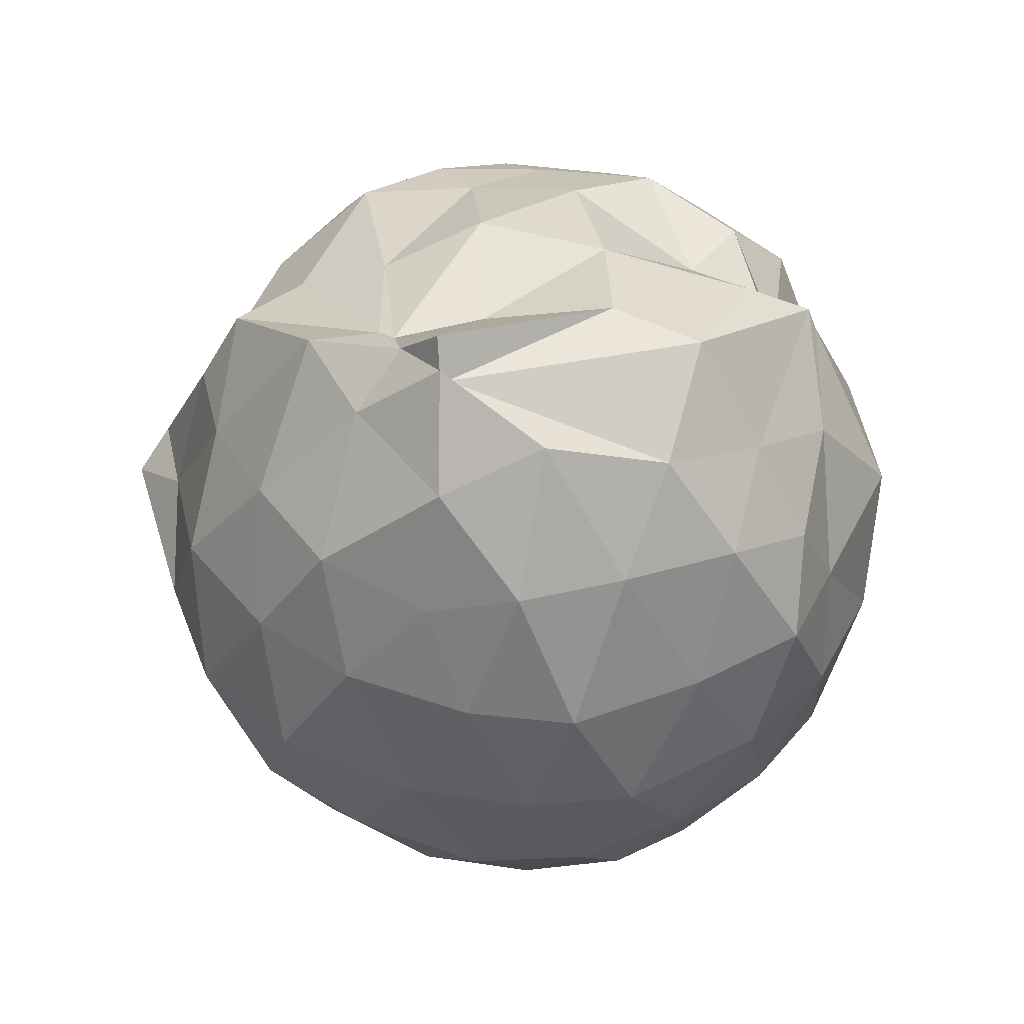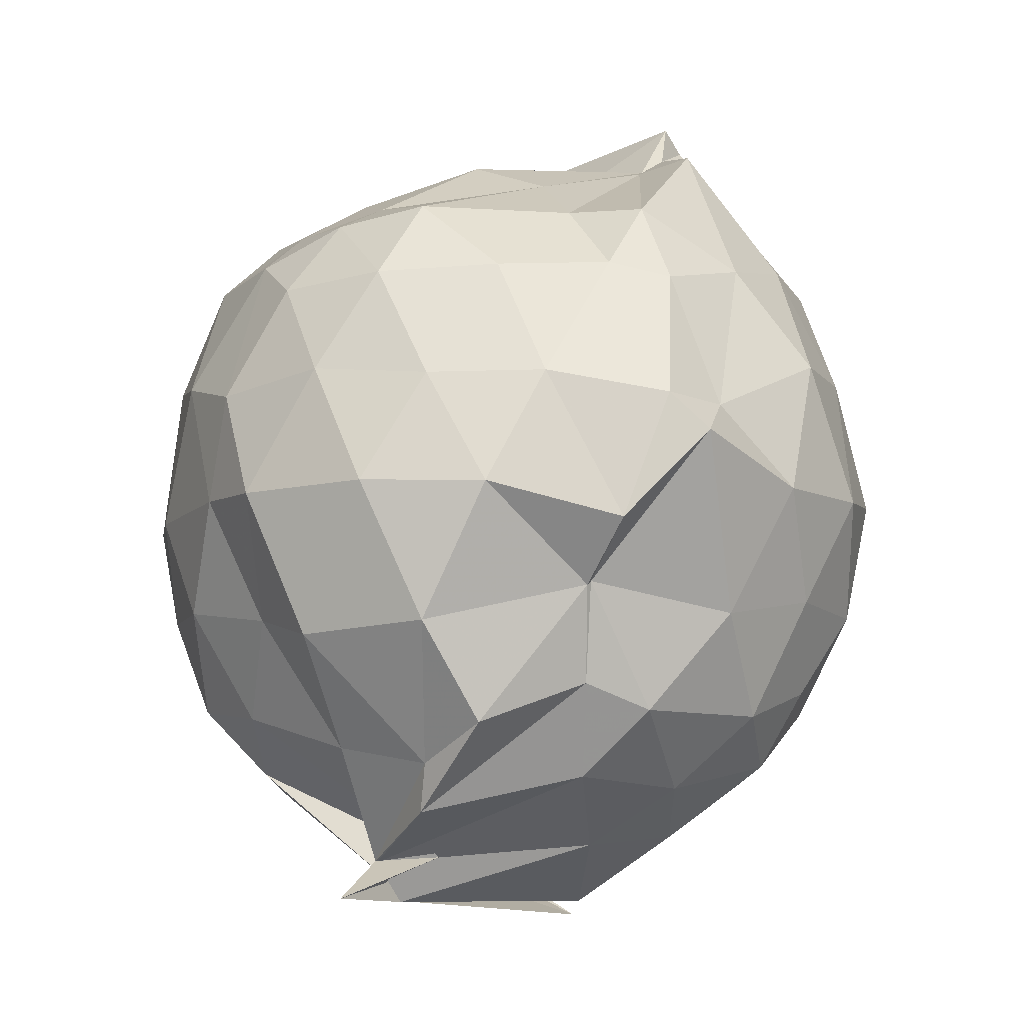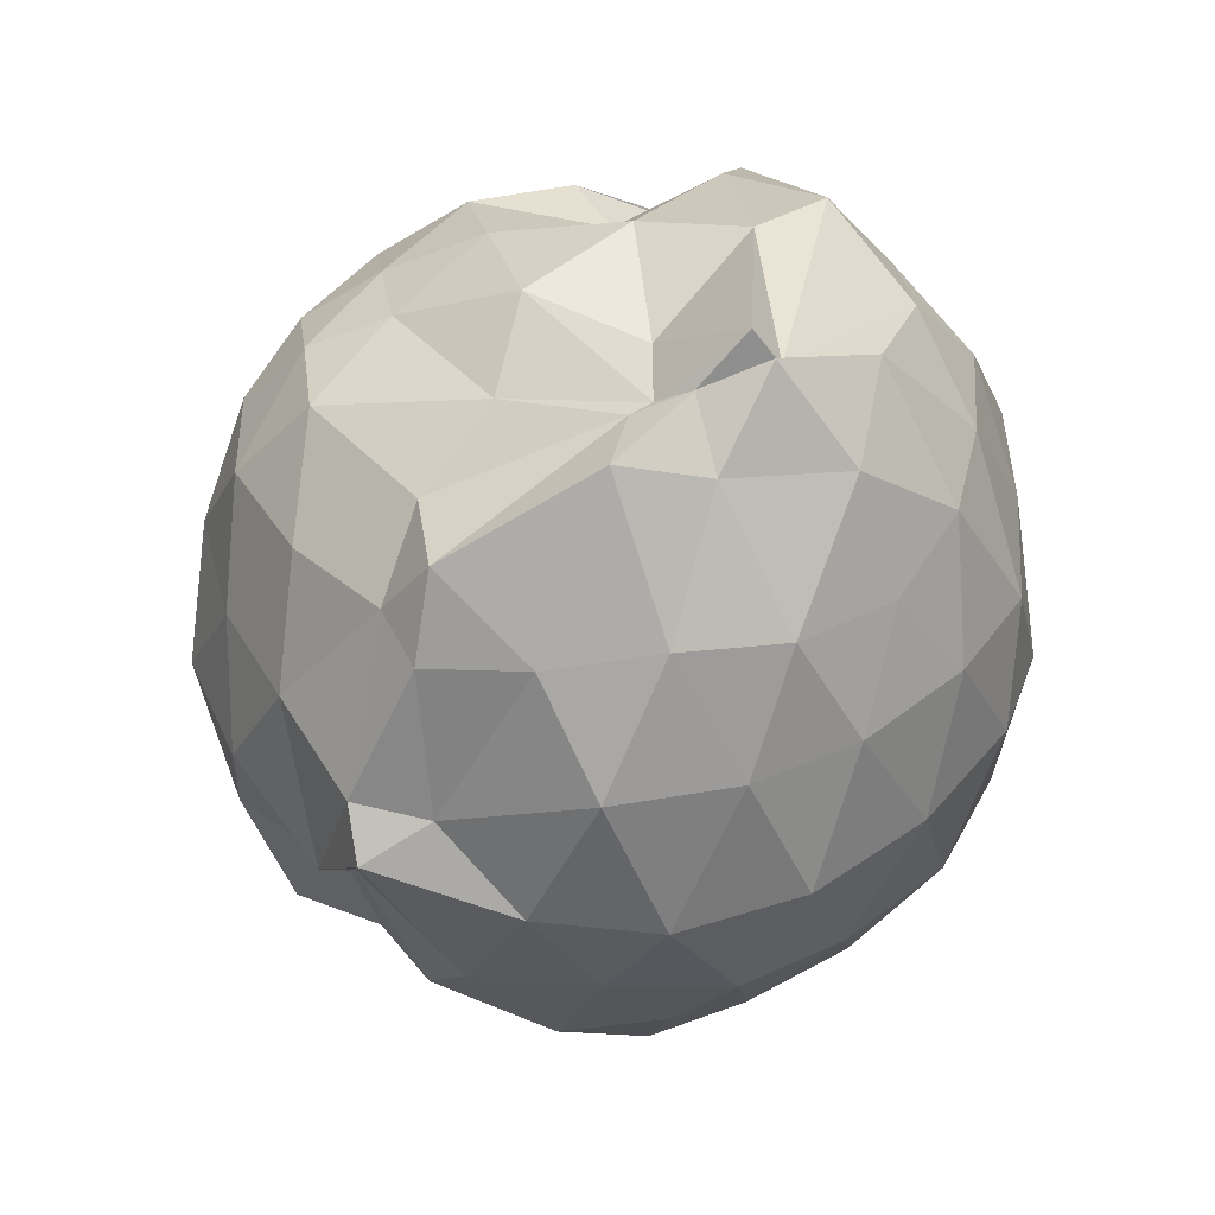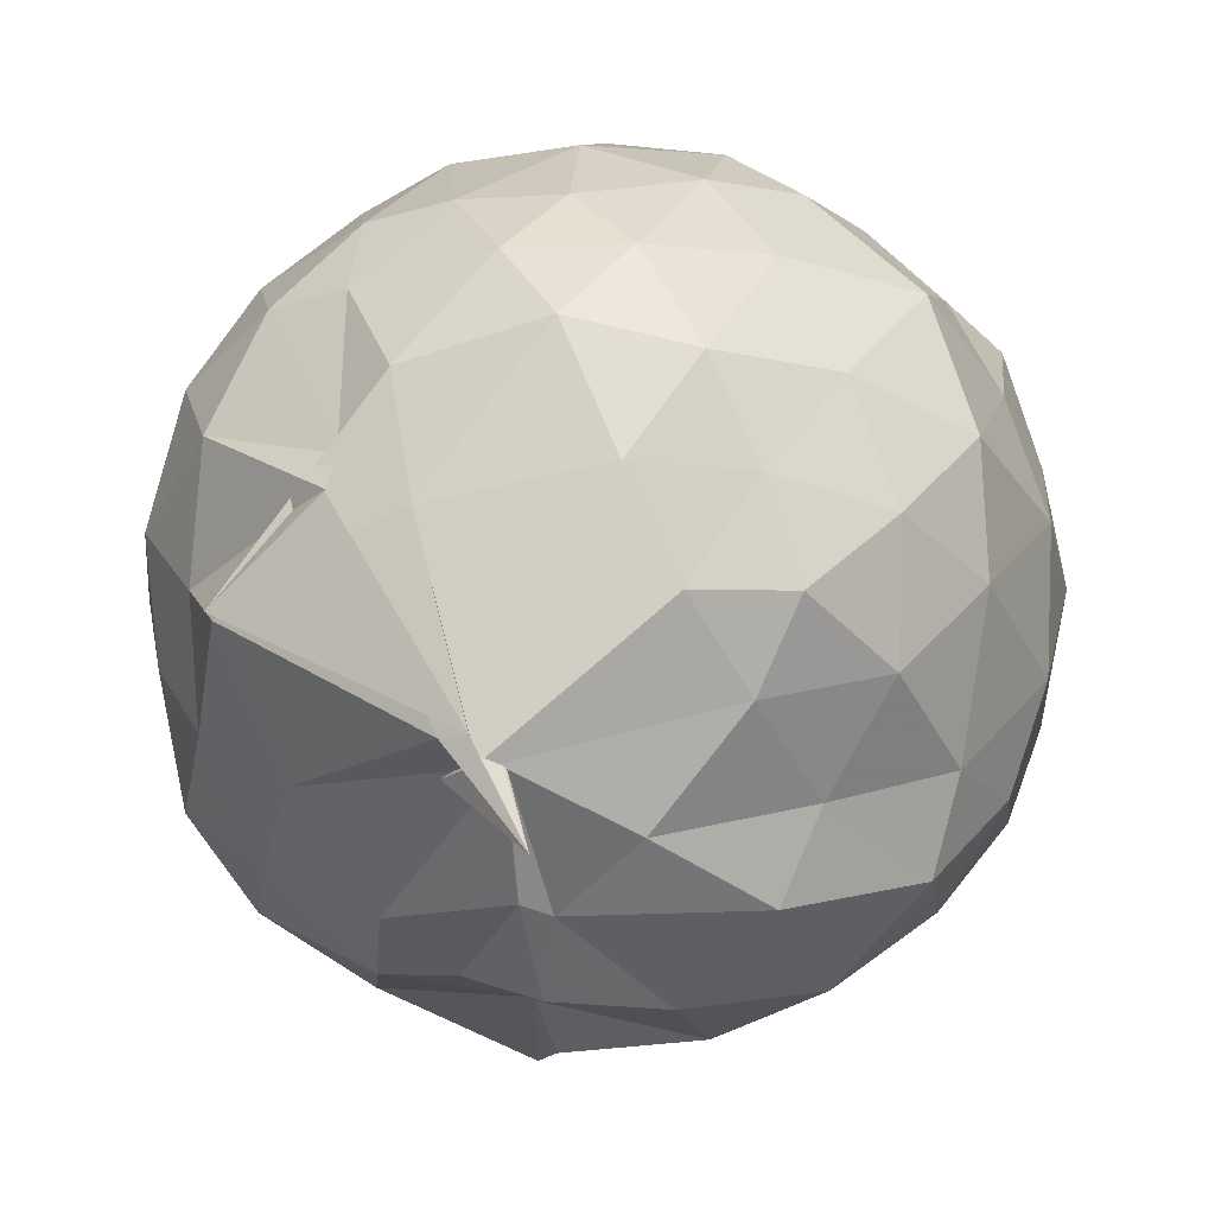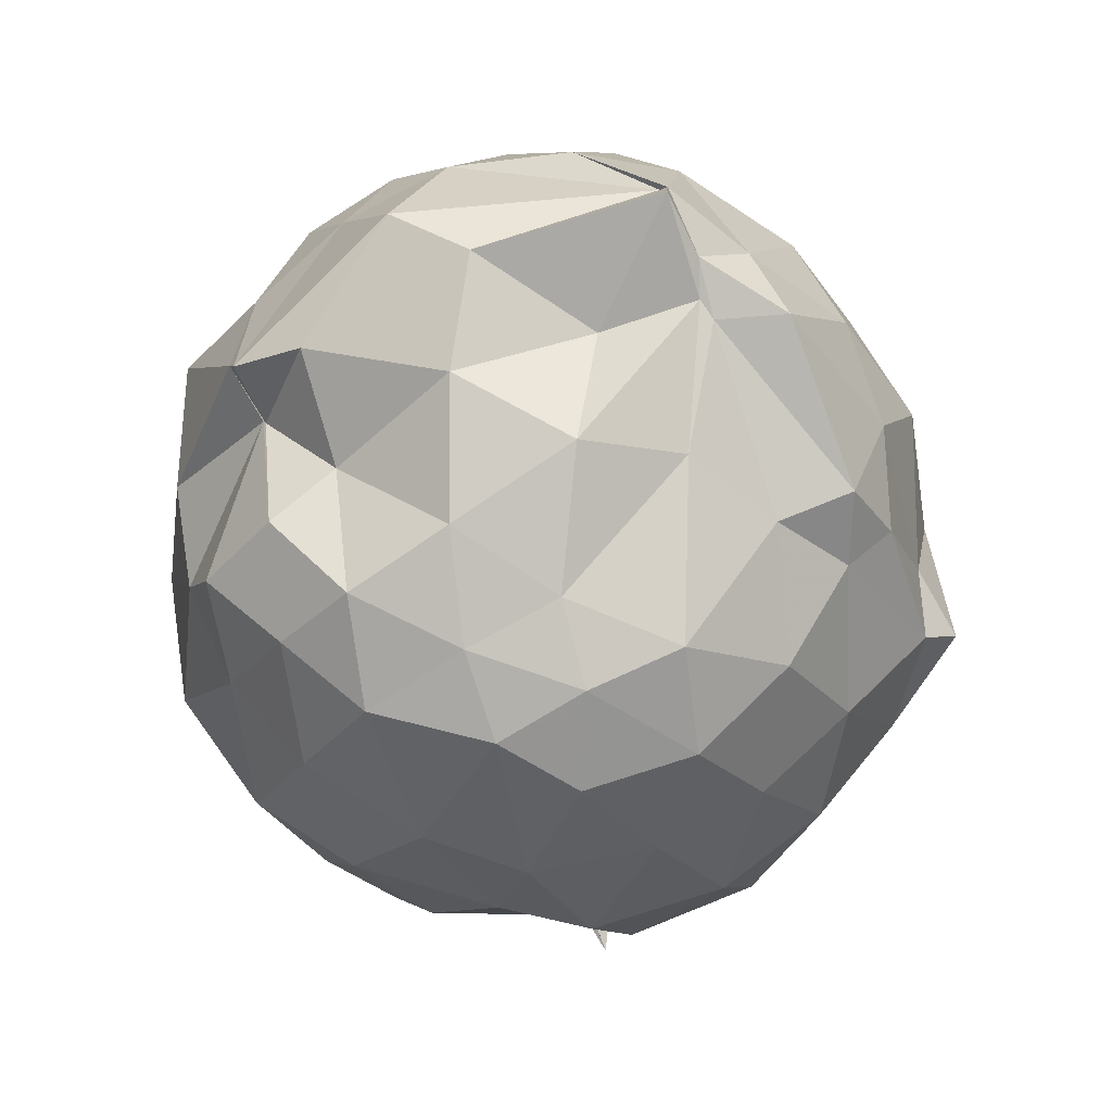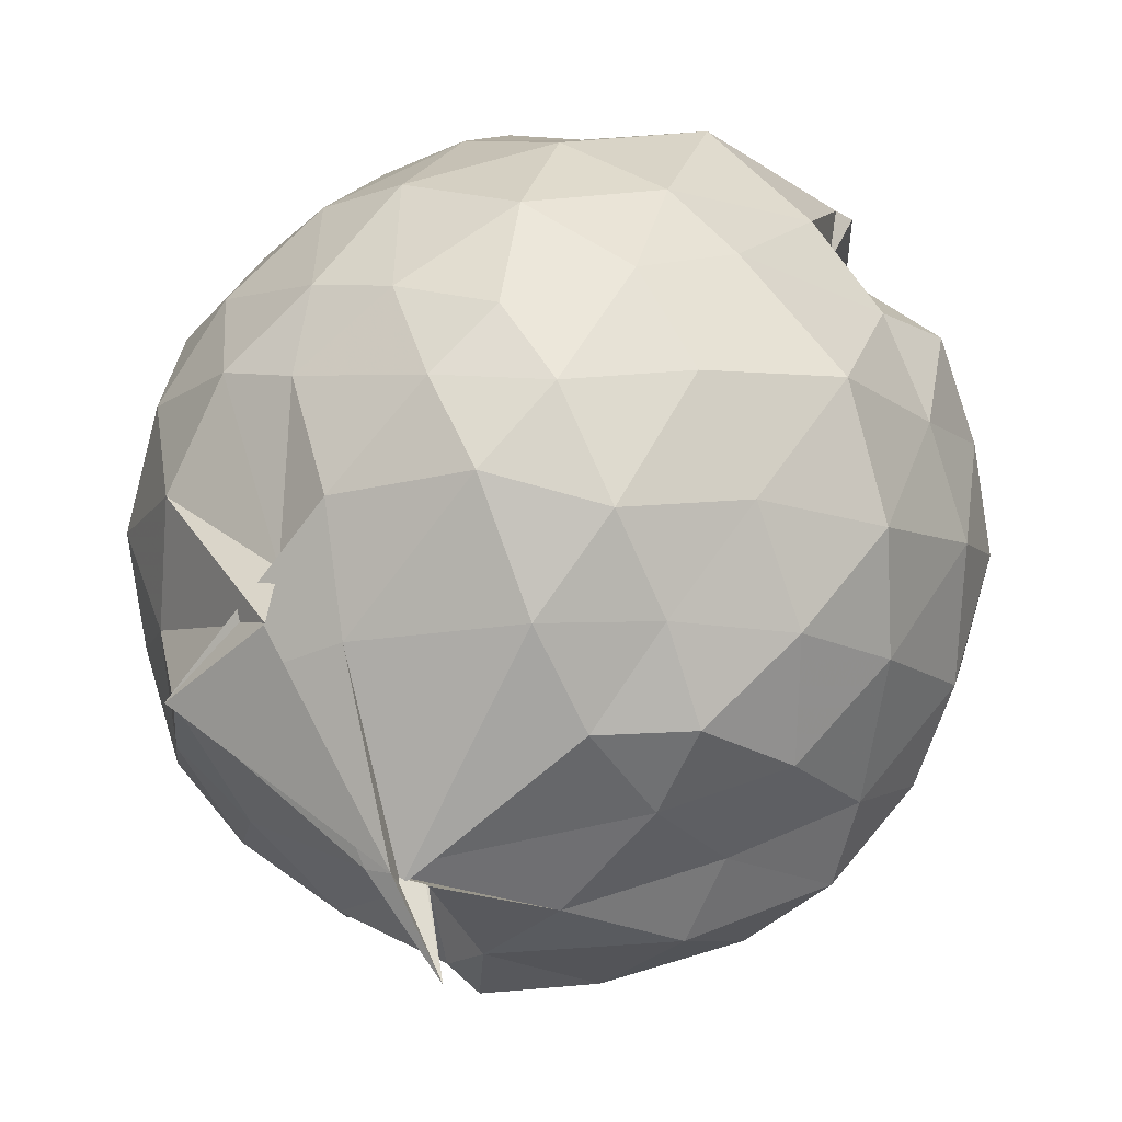
<metadata>
{"format":"obj","ext":"obj","renderer":"f3d","projection":"perspective","resolution":1024,"background":"white","views":[{"elev":49.3,"azim":108.4,"up":"+Z"},{"elev":-6.7,"azim":-13.5,"up":"+Z"},{"elev":44.1,"azim":45.0,"up":"+Z"},{"elev":-1.6,"azim":-145.2,"up":"+Y"},{"elev":63.6,"azim":-60.5,"up":"+Z"},{"elev":21.1,"azim":-140.3,"up":"+Y"}]}
</metadata>
<code>
v 0.176 -0.328 1.647
v -0.0625 -0.1145 -0.2907
v 0.8263 -0.2548 1.293
v 0.7919 -0.03244 1.38
v 0.6554 0.1895 1.388
v 0.4674 0.4111 1.358
v 0.2812 0.5456 1.266
v 0.001247 0.5173 1.353
v -0.2308 0.4294 1.467
v -0.2781 0.3173 1.372
v -0.661 0.2458 1.27
v -0.7277 -0.007132 1.327
v -0.7812 -0.2668 1.334
v -0.7093 -0.5653 1.35
v -0.6809 -0.7682 1.251
v -0.4796 -0.9592 1.272
v -0.1917 -1.039 1.288
v 0.09504 -1.044 1.307
v 0.2433 -1.087 1.268
v 0.4619 -0.9522 1.318
v 0.6471 -0.7541 1.362
v 0.7925 -0.5362 1.342
v 0.9185 -0.1228 1.058
v 0.8671 0.1351 1.06
v 0.6478 0.3898 1.057
v 0.441 0.5828 1.07
v 0.1962 0.6126 1.041
v -0.1254 0.6696 1.096
v -0.4198 0.5095 1.095
v -0.628 0.34 1.079
v -0.7808 0.1288 1.048
v -0.8771 -0.1379 1.072
v -0.8877 -0.462 1.034
v -0.8253 -0.7085 0.9806
v -0.6356 -0.9488 1.021
v -0.384 -1.095 0.9975
v -0.1049 -1.179 1.001
v 0.1891 -1.248 0.9468
v 0.3507 -1.15 0.9354
v 0.6598 -0.9633 1.074
v 0.8282 -0.7032 1.071
v 0.9098 -0.4387 1.066
v 0.9372 0.0429 0.7607
v 0.8237 0.2794 0.7469
v 0.5641 0.526 0.7645
v 0.3017 0.6458 0.7509
v 0.004267 0.69 0.7298
v -0.3025 0.6344 0.7225
v -0.5033 0.5301 0.7082
v -0.7771 0.3089 0.7281
v -0.9108 0.01541 0.6999
v -0.9326 -0.2773 0.6968
v -0.8565 -0.6428 0.7176
v -0.7918 -0.8645 0.7155
v -0.5476 -1.095 0.7278
v -0.2618 -1.211 0.7206
v 0.06999 -1.252 0.637
v 0.2744 -1.302 0.8502
v 0.5619 -1.09 0.7397
v 0.7975 -0.8978 0.7314
v 0.9456 -0.616 0.7523
v 0.9741 -0.2746 0.7396
v 0.8357 0.1554 0.4295
v 0.6583 0.3729 0.4567
v 0.4272 0.5356 0.4173
v 0.1975 0.6223 0.4268
v -0.1266 0.6329 0.4438
v -0.4185 0.5382 0.4677
v -0.6155 0.3652 0.4262
v -0.7749 0.1249 0.417
v -0.8833 -0.1469 0.4359
v -0.8722 -0.4526 0.4435
v -0.7249 -0.7018 0.4102
v -0.6514 -0.9075 0.3641
v -0.3963 -1.115 0.3903
v 0.01344 -1.125 0.482
v 0.02397 -1.12 0.4914
v 0.3842 -1.114 0.4198
v 0.6465 -0.9423 0.4647
v 0.8429 -0.7198 0.4405
v 0.9124 -0.4461 0.4231
v 0.9167 -0.1094 0.3982
v 0.6932 0.2224 0.2353
v 0.5165 0.3575 0.1925
v 0.1933 0.4615 0.1368
v -0.01967 0.4929 0.1585
v -0.2633 0.4899 0.2149
v -0.451 0.3728 0.1734
v -0.6361 0.1554 0.1308
v -0.7356 -0.07665 0.1752
v -0.8142 -0.3009 0.1916
v -0.7211 -0.5046 0.1682
v -0.5302 -0.7623 0.0893
v -0.3465 -0.9138 0.04974
v -0.2495 -1.087 0.1466
v 0.02735 -1.058 0.245
v 0.1896 -1.059 0.1805
v 0.4976 -0.9457 0.1699
v 0.6895 -0.775 0.2355
v 0.7526 -0.5865 0.1851
v 0.8017 -0.29 0.1637
v 0.7633 -0.01761 0.171
v 0.7015 -0.26 1.576
v 0.5628 -0.04331 1.677
v 0.4357 0.2245 1.585
v 0.2294 0.3998 1.486
v -0.2478 0.4024 1.511
v -0.275 0.3136 1.363
v -0.5288 0.1345 1.456
v -0.611 -0.1275 1.501
v -0.5899 -0.417 1.468
v -0.5327 -0.6974 1.441
v -0.3442 -0.8424 1.473
v 0.0357 -0.8759 1.469
v 0.1967 -0.9923 1.461
v 0.4151 -0.6945 1.685
v 0.5496 -0.5227 1.624
v 0.5122 -0.3203 1.797
v 0.5127 -0.3002 1.77
v 0.1693 0.2217 1.735
v -0.1732 0.2563 1.608
v -0.3392 0.07057 1.465
v -0.3935 -0.2682 1.602
v -0.3958 -0.5553 1.528
v 0.02659 -0.6451 1.595
v 0.3236 -0.5469 1.671
v 0.4176 -0.4542 1.737
v 0.4637 -0.3419 1.858
v 0.1594 -0.004351 1.77
v -0.1032 -0.1028 1.699
v -0.1085 -0.4325 1.689
v 0.345 -0.4986 1.688
v 0.5803 0.136 0.03228
v 0.3157 0.2789 -0.01493
v 0.1164 0.31 -0.007561
v -0.2174 0.368 0.04523
v -0.4007 0.2218 -0.01791
v -0.5575 -0.06268 -0.03244
v -0.6559 -0.2997 0.02718
v -0.2561 -0.6503 -0.1865
v -0.4165 -0.6291 -0.1955
v -0.351 -0.8847 -0.07083
v 0.05214 -0.9319 0.0175
v 0.3219 -0.8372 -0.01139
v 0.5885 -0.7382 0.04538
v 0.6178 -0.4406 -0.005322
v 0.6394 -0.1606 -0.02428
v 0.3762 0.01963 -0.14
v -0.008831 -0.03483 -0.189
v -0.09865 0.131 -0.1406
v -0.2072 -0.1392 -0.2117
v -0.3837 -0.6201 -0.2432
v -0.5318 -0.7782 -0.2841
v -0.4127 -0.624 -0.1998
v 0.1413 -0.6723 -0.1564
v 0.3864 -0.5721 -0.1385
v 0.391 -0.2876 -0.1626
v -0.06359 -0.1106 -0.2884
v 0.1829 -0.337 -0.3499
v -0.4045 -0.565 -0.2945
v -0.3397 -0.5733 -0.3024
v 0.1967 -0.3525 -0.3124
f 3 23 4
f 4 23 24
f 4 24 5
f 5 24 25
f 5 25 6
f 6 25 26
f 6 26 7
f 7 26 27
f 7 27 8
f 8 27 28
f 8 28 9
f 9 28 29
f 9 29 10
f 10 29 30
f 10 30 11
f 11 30 31
f 11 31 12
f 12 31 32
f 12 32 13
f 13 32 33
f 13 33 14
f 14 33 34
f 14 34 15
f 15 34 35
f 15 35 16
f 16 35 36
f 16 36 17
f 17 36 37
f 17 37 18
f 18 37 38
f 18 38 19
f 19 38 39
f 19 39 20
f 20 39 40
f 20 40 21
f 21 40 41
f 21 41 22
f 22 41 42
f 22 42 3
f 3 42 23
f 23 43 24
f 24 43 44
f 24 44 25
f 25 44 45
f 25 45 26
f 26 45 46
f 26 46 27
f 27 46 47
f 27 47 28
f 28 47 48
f 28 48 29
f 29 48 49
f 29 49 30
f 30 49 50
f 30 50 31
f 31 50 51
f 31 51 32
f 32 51 52
f 32 52 33
f 33 52 53
f 33 53 34
f 34 53 54
f 34 54 35
f 35 54 55
f 35 55 36
f 36 55 56
f 36 56 37
f 37 56 57
f 37 57 38
f 38 57 58
f 38 58 39
f 39 58 59
f 39 59 40
f 40 59 60
f 40 60 41
f 41 60 61
f 41 61 42
f 42 61 62
f 42 62 23
f 23 62 43
f 43 63 44
f 44 63 64
f 44 64 45
f 45 64 65
f 45 65 46
f 46 65 66
f 46 66 47
f 47 66 67
f 47 67 48
f 48 67 68
f 48 68 49
f 49 68 69
f 49 69 50
f 50 69 70
f 50 70 51
f 51 70 71
f 51 71 52
f 52 71 72
f 52 72 53
f 53 72 73
f 53 73 54
f 54 73 74
f 54 74 55
f 55 74 75
f 55 75 56
f 56 75 76
f 56 76 57
f 57 76 77
f 57 77 58
f 58 77 78
f 58 78 59
f 59 78 79
f 59 79 60
f 60 79 80
f 60 80 61
f 61 80 81
f 61 81 62
f 62 81 82
f 62 82 43
f 43 82 63
f 63 83 64
f 64 83 84
f 64 84 65
f 65 84 85
f 65 85 66
f 66 85 86
f 66 86 67
f 67 86 87
f 67 87 68
f 68 87 88
f 68 88 69
f 69 88 89
f 69 89 70
f 70 89 90
f 70 90 71
f 71 90 91
f 71 91 72
f 72 91 92
f 72 92 73
f 73 92 93
f 73 93 74
f 74 93 94
f 74 94 75
f 75 94 95
f 75 95 76
f 76 95 96
f 76 96 77
f 77 96 97
f 77 97 78
f 78 97 98
f 78 98 79
f 79 98 99
f 79 99 80
f 80 99 100
f 80 100 81
f 81 100 101
f 81 101 82
f 82 101 102
f 82 102 63
f 63 102 83
f 103 104 118
f 104 119 118
f 104 105 119
f 105 120 119
f 105 106 120
f 106 107 120
f 107 121 120
f 107 108 121
f 108 122 121
f 108 109 122
f 109 110 122
f 110 123 122
f 110 111 123
f 111 124 123
f 111 112 124
f 112 113 124
f 113 125 124
f 113 114 125
f 114 126 125
f 114 115 126
f 115 116 126
f 116 127 126
f 116 117 127
f 117 118 127
f 117 103 118
f 118 119 128
f 119 129 128
f 119 120 129
f 120 121 129
f 121 130 129
f 121 122 130
f 122 123 130
f 123 131 130
f 123 124 131
f 124 125 131
f 125 132 131
f 125 126 132
f 126 127 132
f 127 128 132
f 127 118 128
f 133 148 134
f 134 148 149
f 134 149 135
f 135 149 150
f 135 150 136
f 136 150 137
f 137 150 151
f 137 151 138
f 138 151 152
f 138 152 139
f 139 152 140
f 140 152 153
f 140 153 141
f 141 153 154
f 141 154 142
f 142 154 143
f 143 154 155
f 143 155 144
f 144 155 156
f 144 156 145
f 145 156 146
f 146 156 157
f 146 157 147
f 147 157 148
f 147 148 133
f 148 158 149
f 149 158 159
f 149 159 150
f 150 159 151
f 151 159 160
f 151 160 152
f 152 160 153
f 153 160 161
f 153 161 154
f 154 161 155
f 155 161 162
f 155 162 156
f 156 162 157
f 157 162 158
f 157 158 148
f 3 4 103
f 103 4 104
f 4 5 104
f 104 5 105
f 5 6 105
f 105 6 106
f 6 7 106
f 7 8 106
f 106 8 107
f 8 9 107
f 107 9 108
f 9 10 108
f 108 10 109
f 10 11 109
f 11 12 109
f 109 12 110
f 12 13 110
f 110 13 111
f 13 14 111
f 111 14 112
f 14 15 112
f 15 16 112
f 112 16 113
f 16 17 113
f 113 17 114
f 17 18 114
f 114 18 115
f 18 19 115
f 19 20 115
f 115 20 116
f 20 21 116
f 116 21 117
f 21 22 117
f 117 22 103
f 22 3 103
f 83 133 84
f 84 133 134
f 84 134 85
f 85 134 135
f 85 135 86
f 86 135 136
f 86 136 87
f 87 136 88
f 88 136 137
f 88 137 89
f 89 137 138
f 89 138 90
f 90 138 139
f 90 139 91
f 91 139 92
f 92 139 140
f 92 140 93
f 93 140 141
f 93 141 94
f 94 141 142
f 94 142 95
f 95 142 96
f 96 142 143
f 96 143 97
f 97 143 144
f 97 144 98
f 98 144 145
f 98 145 99
f 99 145 100
f 100 145 146
f 100 146 101
f 101 146 147
f 101 147 102
f 102 147 133
f 102 133 83
f 128 129 1
f 129 130 1
f 130 131 1
f 131 132 1
f 132 128 1
f 159 158 2
f 160 159 2
f 161 160 2
f 162 161 2
f 158 162 2

</code>
